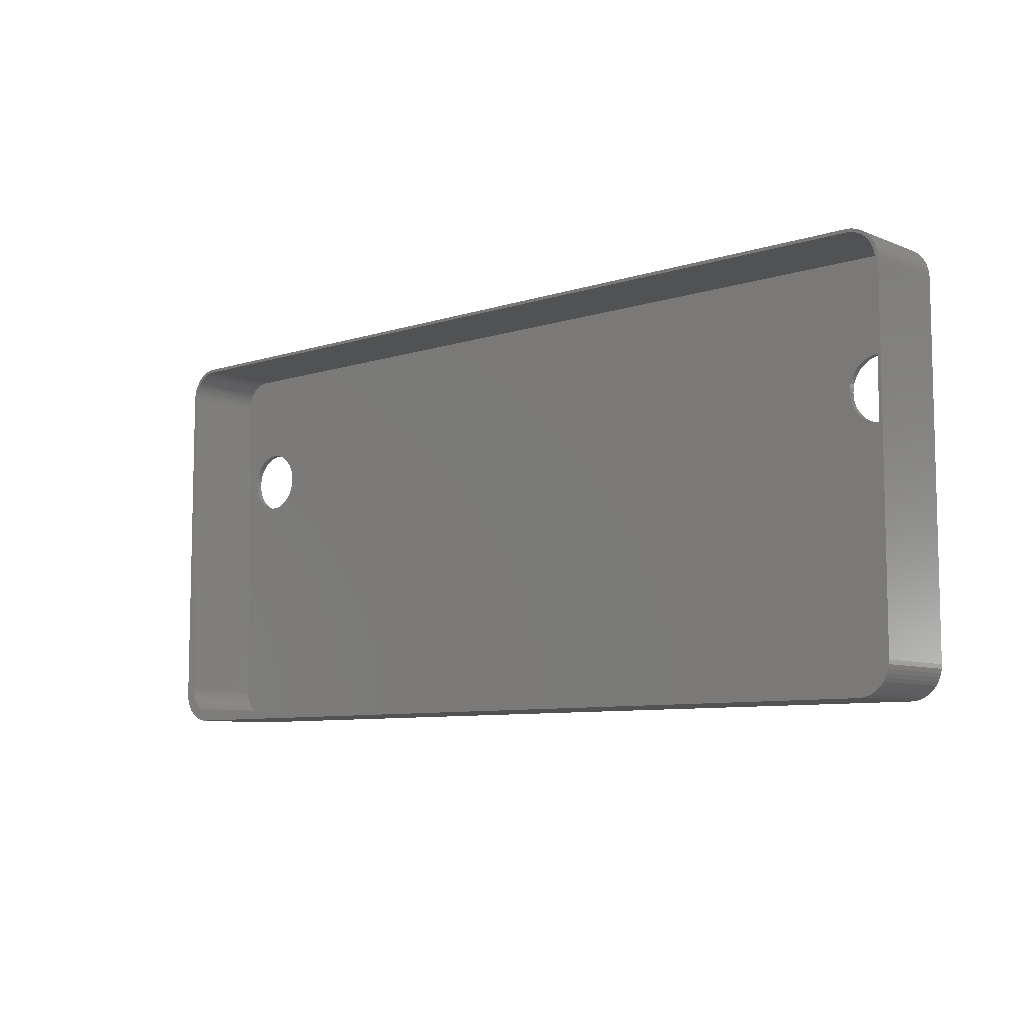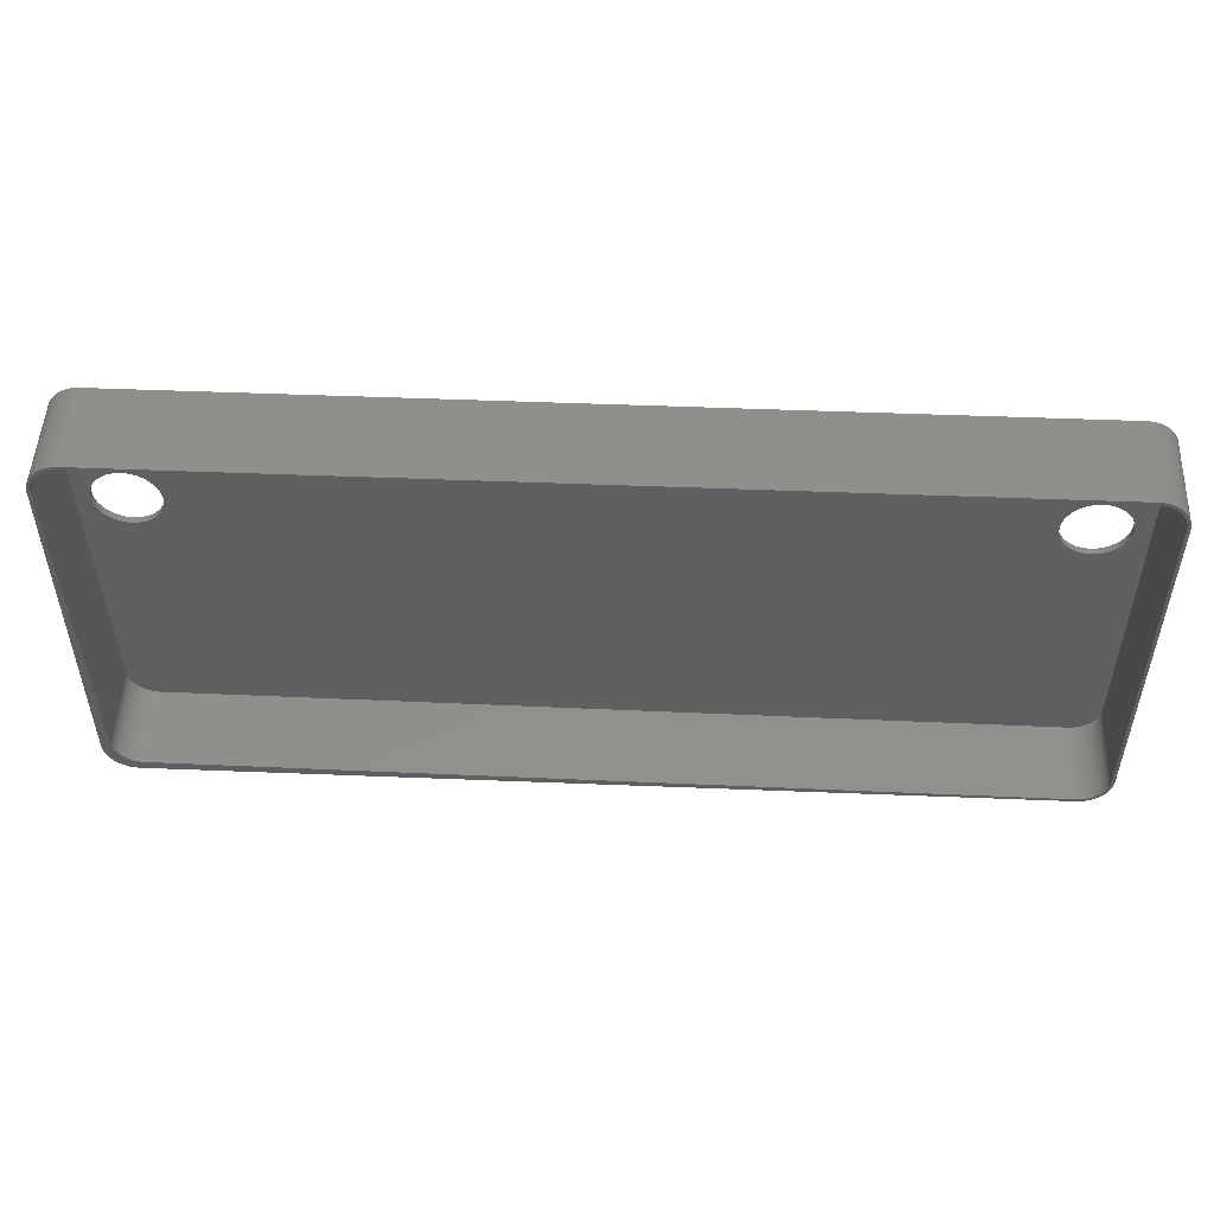
<metadata>
{"format":"stl","ext":"stl","renderer":"f3d","projection":"perspective","resolution":1024,"background":"white","views":[{"elev":-8.1,"azim":41.8,"up":"+Y"},{"elev":50.6,"azim":2.5,"up":"+Y"}]}
</metadata>
<code>
# stl→obj: 410 verts, 824 faces
v 141.8 56.24 14
v 141.6 56.84 0
v 141.6 56.84 14
v 141.8 56.24 0
v -4.961 -0.6267 0
v -5 0 14
v -5 0 0
v -4.961 -0.6267 14
v 142 -0.6267 14
v 142 0 0
v 142 0 14
v 142 -0.6267 0
v 140.2 -3.853 0
v 140.6 -3.423 14
v 140.2 -3.853 14
v 140.6 -3.423 0
v 142 55 0
v 142 55 14
v -4.649 56.84 0
v -4.382 57.41 14
v -4.382 57.41 0
v -4.649 56.84 14
v 140.6 58.42 0
v 140.2 58.85 14
v 140.6 58.42 14
v 140.2 58.85 0
v 141.8 -1.243 14
v 141.8 -1.243 0
v 138.5 -4.755 0
v 139.1 -4.524 14
v 138.5 -4.755 14
v 139.1 -4.524 0
v -1.545 59.76 0
v -2.129 59.52 14
v -1.545 59.76 14
v -2.129 59.52 0
v 137.3 -4.99 0
v 137.9 -4.911 14
v 137.3 -4.99 14
v 137.9 -4.911 0
v 138.5 59.76 0
v 137.9 59.91 14
v 138.5 59.76 14
v 137.9 59.91 0
v 142 55.63 14
v 142 55.63 0
v 139.7 -4.222 0
v 139.7 -4.222 14
v 141.4 57.41 14
v 141 57.94 0
v 141 57.94 14
v 141.4 57.41 0
v 141.4 -2.409 14
v 141.6 -1.841 0
v 141.6 -1.841 14
v 141.4 -2.409 0
v -2.679 -4.222 0
v -2.129 -4.524 14
v -2.679 -4.222 14
v -2.129 -4.524 0
v -4.045 57.94 0
v -3.645 58.42 14
v -3.645 58.42 0
v -4.045 57.94 14
v 139.7 59.22 14
v 139.7 59.22 0
v -1.545 -4.755 14
v -1.545 -4.755 0
v 139.1 59.52 14
v 139.1 59.52 0
v 139 39.37 0
v 139 40 0
v 139 40.63 0
v 138.8 41.24 0
v 141 -2.939 0
v 138.6 41.84 0
v 138 42.94 0
v 138.4 42.41 0
v 137.6 43.42 0
v 137.2 43.85 0
v 136.7 44.22 0
v 136.1 44.52 0
v 138.8 38.76 0
v 138.6 38.16 0
v 138.4 37.59 0
v 138 37.06 0
v 137.6 36.58 0
v 131.9 35.48 0
v 137.2 36.15 0
v 136.7 35.78 0
v 136.1 35.48 0
v 135.5 35.24 0
v 134.9 35.09 0
v 134.3 35.01 0
v 133.7 35.01 0
v 133.1 35.09 0
v 132.5 35.24 0
v 131.3 35.78 0
v 130.8 36.15 0
v 130.4 36.58 0
v 130 37.06 0
v 129.6 37.59 0
v 7.382 37.59 0
v 129.4 38.16 0
v 7.649 38.16 0
v 129 39.37 0
v 8 40 0
v 129 40 0
v 129.2 38.76 0
v 7.961 39.37 0
v 7.843 38.76 0
v -0.314 -4.99 0
v 7.045 37.06 0
v 6.645 36.58 0
v 6.187 36.15 0
v 5.679 35.78 0
v 5.129 35.48 0
v 4.545 35.24 0
v 3.937 35.09 0
v 3.314 35.01 0
v 2.686 35.01 0
v 2.063 35.09 0
v 1.455 35.24 0
v 0.8711 35.48 0
v 0.3209 35.78 0
v -0.1871 36.15 0
v -0.9369 -4.911 0
v -0.6448 36.58 0
v -1.045 37.06 0
v -1.382 37.59 0
v -1.649 38.16 0
v -1.843 38.76 0
v -1.961 39.37 0
v 135.5 44.76 0
v 134.9 44.91 0
v 134.3 44.99 0
v 137.3 59.99 0
v 133.7 44.99 0
v 133.1 44.91 0
v 132.5 44.76 0
v 131.9 44.52 0
v 131.3 44.22 0
v 130.8 43.85 0
v 130.4 43.42 0
v 130 42.94 0
v 129.6 42.41 0
v 7.382 42.41 0
v 129.4 41.84 0
v 129 40.63 0
v 7.961 40.63 0
v 129.2 41.24 0
v 7.843 41.24 0
v 7.649 41.84 0
v -0.314 59.99 0
v 7.045 42.94 0
v 6.645 43.42 0
v 6.187 43.85 0
v 5.679 44.22 0
v 5.129 44.52 0
v 4.545 44.76 0
v 3.937 44.91 0
v 3.314 44.99 0
v 2.686 44.99 0
v -5 55 0
v 2.063 44.91 0
v 1.455 44.76 0
v 0.8711 44.52 0
v 0.3209 44.22 0
v -0.1871 43.85 0
v -0.6448 43.42 0
v -1.045 42.94 0
v -1.382 42.41 0
v -0.9369 59.91 0
v -1.649 41.84 0
v -1.843 41.24 0
v -1.961 40.63 0
v -2 40 0
v -3.187 -3.853 0
v -3.645 -3.423 0
v -2.679 59.22 0
v -4.045 -2.939 0
v -3.187 58.85 0
v -4.382 -2.409 0
v -4.649 -1.841 0
v -4.843 -1.243 0
v -4.843 56.24 0
v -4.961 55.63 0
v -0.314 -4.99 14
v -0.9369 -4.911 14
v -4.843 56.24 14
v 137.3 59.99 14
v -3.187 58.85 14
v -2.679 59.22 14
v -4.382 -2.409 14
v -4.045 -2.939 14
v -0.314 59.99 14
v -4.961 55.63 14
v -5 55 14
v 141 -2.939 14
v -4.843 -1.243 14
v -0.9369 59.91 14
v -4.649 -1.841 14
v -3.645 -3.423 14
v -3.187 -3.853 14
v 141.5 55 14
v 141.5 55.56 14
v 141.5 0 14
v 141.4 56.12 14
v 141.5 -0.564 14
v 141.2 56.66 14
v 140.9 57.17 14
v 140.6 57.65 14
v 140.3 58.08 14
v 139.9 58.47 14
v 139.4 58.8 14
v 138.9 59.07 14
v 138.4 59.28 14
v 137.8 59.42 14
v 137.3 59.49 14
v -0.2826 59.49 14
v -0.8432 59.42 14
v -1.391 59.28 14
v -1.916 59.07 14
v -2.411 58.8 14
v -2.868 58.47 14
v -3.28 58.08 14
v -3.641 57.65 14
v -3.943 57.17 14
v -4.184 56.66 14
v -4.359 56.12 14
v -4.465 55.56 14
v 141.4 -1.119 14
v 141.2 -1.657 14
v 140.9 -2.168 14
v 140.6 -2.645 14
v 140.3 -3.08 14
v 139.9 -3.467 14
v 139.4 -3.799 14
v 138.9 -4.072 14
v 138.4 -4.28 14
v 137.8 -4.42 14
v 137.3 -4.491 14
v 136.7 -4.491 14
v 0.7174 -3.491 14
v 0.1568 -3.42 14
v -0.3906 -3.28 14
v -0.916 -3.072 14
v -1.411 -2.799 14
v -1.868 -2.467 14
v -2.28 -2.08 14
v -2.641 -1.645 14
v -2.943 -1.168 14
v -3.184 -0.6566 14
v -3.359 -0.1191 14
v -3.465 0.436 14
v -3.5 1 14
v -4.5 55 14
v -0.2826 59.49 1
v 137.3 59.49 1
v -4.5 55 1
v -3.5 1 1
v 140.9 57.17 1
v 140.6 57.65 1
v 140.3 58.08 1
v 139.9 58.47 1
v 139.4 58.8 1
v -2.641 -1.645 1
v -2.28 -2.08 1
v 141.4 56.12 1
v 141.2 56.66 1
v -3.28 58.08 1
v -2.868 58.47 1
v -1.391 59.28 1
v -0.8432 59.42 1
v 138.4 59.28 1
v 138.9 59.07 1
v -0.916 -3.072 1
v -1.411 -2.799 1
v 141.5 0 1
v 141.5 55 1
v 0.7174 -3.491 1
v 0.1568 -3.42 1
v 136.7 -4.491 1
v 140.6 -2.645 1
v 140.9 -2.168 1
v 141.5 -0.564 1
v 138.4 -4.28 1
v 137.8 -4.42 1
v 140.3 -3.08 1
v 139.9 -3.467 1
v -1.868 -2.467 1
v -1.916 59.07 1
v -2.411 58.8 1
v -4.465 55.56 1
v 141.2 -1.657 1
v 137.8 59.42 1
v -4.359 56.12 1
v 141.4 -1.119 1
v -3.184 -0.6566 1
v -2.943 -1.168 1
v -3.465 0.436 1
v -3.359 -0.1191 1
v -0.3906 -3.28 1
v 137.3 -4.491 1
v -3.943 57.17 1
v -4.184 56.66 1
v 141.5 55.56 1
v 138.9 -4.072 1
v -3.641 57.65 1
v 139.4 -3.799 1
v 139 39.37 1
v 138.8 38.76 1
v 138.6 38.16 1
v 139 40 1
v 138.4 37.59 1
v 138 37.06 1
v 137.6 36.58 1
v 137.2 36.15 1
v 136.7 35.78 1
v 139 40.63 1
v 138.8 41.24 1
v 138.6 41.84 1
v 138.4 42.41 1
v 138 42.94 1
v 137.6 43.42 1
v 134.3 44.99 1
v 137.2 43.85 1
v 136.7 44.22 1
v 136.1 44.52 1
v 135.5 44.76 1
v 134.9 44.91 1
v 133.7 44.99 1
v 133.1 44.91 1
v 132.5 44.76 1
v 131.9 44.52 1
v 131.3 44.22 1
v 130.8 43.85 1
v 130.4 43.42 1
v 130 42.94 1
v 129.6 42.41 1
v 7.382 42.41 1
v 129 40.63 1
v 8 40 1
v 129 40 1
v 7.961 40.63 1
v 129.2 41.24 1
v 7.843 41.24 1
v 129.4 41.84 1
v 7.649 41.84 1
v 7.045 42.94 1
v 6.645 43.42 1
v 6.187 43.85 1
v 5.679 44.22 1
v 5.129 44.52 1
v 4.545 44.76 1
v 3.937 44.91 1
v 3.314 44.99 1
v 2.686 44.99 1
v 2.063 44.91 1
v 1.455 44.76 1
v 0.8711 44.52 1
v 0.3209 44.22 1
v -0.1871 43.85 1
v -0.6448 43.42 1
v -1.045 42.94 1
v -1.382 42.41 1
v -1.649 41.84 1
v -1.843 41.24 1
v -1.961 40.63 1
v -2 40 1
v 136.1 35.48 1
v 135.5 35.24 1
v 134.9 35.09 1
v 134.3 35.01 1
v 133.7 35.01 1
v 133.1 35.09 1
v 132.5 35.24 1
v 131.9 35.48 1
v 131.3 35.78 1
v 130.8 36.15 1
v 130.4 36.58 1
v 130 37.06 1
v 129.6 37.59 1
v 7.382 37.59 1
v 129.4 38.16 1
v 7.649 38.16 1
v 129.2 38.76 1
v 7.843 38.76 1
v 129 39.37 1
v 7.961 39.37 1
v 7.045 37.06 1
v 6.645 36.58 1
v 6.187 36.15 1
v 5.679 35.78 1
v 5.129 35.48 1
v 4.545 35.24 1
v 3.937 35.09 1
v 3.314 35.01 1
v 2.686 35.01 1
v 2.063 35.09 1
v 1.455 35.24 1
v 0.8711 35.48 1
v 0.3209 35.78 1
v -0.1871 36.15 1
v -0.6448 36.58 1
v -1.045 37.06 1
v -1.382 37.59 1
v -1.649 38.16 1
v -1.843 38.76 1
v -1.961 39.37 1
f 1 2 3
f 2 1 4
f 5 6 7
f 6 5 8
f 9 10 11
f 10 9 12
f 13 14 15
f 14 13 16
f 11 17 18
f 17 11 10
f 19 20 21
f 20 19 22
f 23 24 25
f 24 23 26
f 27 12 9
f 12 27 28
f 29 30 31
f 30 29 32
f 33 34 35
f 34 33 36
f 37 38 39
f 38 37 40
f 41 42 43
f 42 41 44
f 45 4 1
f 4 45 46
f 47 15 48
f 15 47 13
f 49 50 51
f 50 49 52
f 53 54 55
f 54 53 56
f 18 46 45
f 46 18 17
f 51 23 25
f 23 51 50
f 57 58 59
f 58 57 60
f 61 62 63
f 62 61 64
f 26 65 24
f 65 26 66
f 60 67 58
f 67 60 68
f 66 69 65
f 69 66 70
f 37 10 12
f 10 71 17
f 37 12 28
f 72 17 71
f 37 28 54
f 73 17 72
f 37 54 56
f 74 17 73
f 37 56 75
f 76 17 74
f 37 75 16
f 77 17 78
f 37 16 13
f 79 17 77
f 37 13 47
f 80 17 79
f 37 47 32
f 81 17 80
f 82 17 81
f 78 17 76
f 10 83 71
f 10 84 83
f 37 32 29
f 10 85 84
f 10 86 85
f 37 29 40
f 10 87 86
f 88 10 37
f 10 89 87
f 10 90 89
f 10 91 90
f 10 92 91
f 10 93 92
f 10 94 93
f 10 95 94
f 10 96 95
f 10 97 96
f 10 88 97
f 37 98 88
f 37 99 98
f 37 100 99
f 37 101 100
f 37 102 101
f 103 102 37
f 102 103 104
f 105 104 103
f 106 107 108
f 104 105 109
f 106 110 107
f 106 111 110
f 109 111 106
f 111 109 105
f 112 103 37
f 103 112 113
f 113 112 114
f 114 112 115
f 115 112 116
f 116 112 117
f 7 117 112
f 117 7 118
f 118 7 119
f 119 7 120
f 120 7 121
f 121 7 122
f 122 7 123
f 123 7 124
f 124 7 125
f 125 7 126
f 7 112 127
f 126 7 128
f 128 7 129
f 7 127 68
f 129 7 130
f 130 7 131
f 131 7 132
f 132 7 133
f 7 68 60
f 134 17 82
f 135 17 134
f 136 17 135
f 137 17 136
f 17 137 46
f 46 137 4
f 4 137 2
f 52 137 50
f 50 137 23
f 23 137 26
f 26 137 66
f 66 137 70
f 70 137 41
f 41 137 44
f 2 137 52
f 138 137 136
f 139 137 138
f 140 137 139
f 141 137 140
f 142 137 141
f 143 137 142
f 144 137 143
f 145 137 144
f 146 137 145
f 147 146 148
f 107 149 108
f 150 149 107
f 149 150 151
f 152 151 150
f 151 152 148
f 153 148 152
f 147 148 153
f 146 147 137
f 154 147 155
f 154 155 156
f 154 156 157
f 154 157 158
f 154 158 159
f 154 159 160
f 154 160 161
f 154 161 162
f 154 162 163
f 147 154 137
f 164 163 165
f 164 165 166
f 164 166 167
f 164 167 168
f 164 168 169
f 164 169 170
f 163 164 154
f 164 170 171
f 164 171 172
f 154 164 173
f 164 172 174
f 164 174 175
f 164 175 176
f 164 176 177
f 173 164 33
f 164 133 7
f 7 60 57
f 133 164 177
f 7 57 178
f 33 164 36
f 7 178 179
f 36 164 180
f 7 179 181
f 180 164 182
f 7 181 183
f 182 164 63
f 7 183 184
f 63 164 61
f 7 184 185
f 61 164 21
f 7 185 5
f 21 164 19
f 19 164 186
f 186 164 187
f 127 188 189
f 188 127 112
f 186 22 19
f 22 186 190
f 70 43 69
f 43 70 41
f 44 191 42
f 191 44 137
f 180 192 193
f 192 180 182
f 182 62 192
f 62 182 63
f 112 39 188
f 39 112 37
f 181 194 183
f 194 181 195
f 137 196 191
f 196 137 154
f 68 189 67
f 189 68 127
f 164 197 187
f 197 164 198
f 55 28 27
f 28 55 54
f 7 198 164
f 198 7 6
f 14 75 199
f 75 14 16
f 185 8 5
f 8 185 200
f 173 35 201
f 35 173 33
f 199 56 53
f 56 199 75
f 3 52 49
f 52 3 2
f 184 200 185
f 200 184 202
f 154 201 196
f 201 154 173
f 179 195 181
f 195 179 203
f 179 204 203
f 204 179 178
f 36 193 34
f 193 36 180
f 205 18 45
f 18 205 11
f 206 45 1
f 207 11 205
f 208 1 3
f 11 207 9
f 209 9 207
f 45 206 205
f 210 3 49
f 1 208 206
f 3 210 208
f 211 49 51
f 49 211 210
f 212 51 25
f 51 212 211
f 25 213 212
f 24 213 25
f 24 214 213
f 65 214 24
f 65 215 214
f 69 215 65
f 69 216 215
f 43 216 69
f 43 217 216
f 42 217 43
f 42 218 217
f 191 218 42
f 191 219 218
f 191 220 219
f 196 220 191
f 196 221 220
f 201 221 196
f 201 222 221
f 35 222 201
f 35 223 222
f 34 223 35
f 34 224 223
f 193 224 34
f 193 225 224
f 192 225 193
f 192 226 225
f 62 226 192
f 226 62 227
f 64 227 62
f 227 64 228
f 20 228 64
f 228 20 229
f 22 229 20
f 229 22 230
f 190 230 22
f 230 190 231
f 9 209 27
f 232 27 209
f 27 232 55
f 233 55 232
f 55 233 53
f 234 53 233
f 53 234 199
f 235 199 234
f 199 235 14
f 236 14 235
f 236 15 14
f 237 15 236
f 237 48 15
f 238 48 237
f 238 30 48
f 239 30 238
f 239 31 30
f 240 31 239
f 240 38 31
f 241 38 240
f 241 39 38
f 242 39 241
f 243 39 242
f 188 243 244
f 243 188 39
f 245 188 244
f 246 188 245
f 189 246 247
f 246 189 188
f 58 247 248
f 247 67 189
f 59 248 249
f 247 58 67
f 204 249 250
f 195 250 251
f 248 59 58
f 194 251 252
f 202 252 253
f 249 204 59
f 8 253 254
f 6 254 255
f 250 203 204
f 6 255 256
f 250 195 203
f 251 194 195
f 198 256 257
f 197 231 190
f 256 198 6
f 231 197 257
f 254 6 8
f 257 197 198
f 252 202 194
f 253 200 202
f 253 8 200
f 40 31 38
f 31 40 29
f 187 190 186
f 190 187 197
f 21 64 61
f 64 21 20
f 183 202 184
f 202 183 194
f 32 48 30
f 48 32 47
f 178 59 204
f 59 178 57
f 258 219 220
f 219 258 259
f 256 260 257
f 260 256 261
f 262 212 263
f 212 262 211
f 263 213 264
f 213 263 212
f 265 213 214
f 213 265 264
f 266 214 215
f 214 266 265
f 250 267 251
f 267 250 268
f 269 210 270
f 210 269 208
f 270 211 262
f 211 270 210
f 271 225 226
f 225 271 272
f 273 221 222
f 221 273 274
f 275 216 217
f 216 275 276
f 277 248 247
f 248 277 278
f 276 215 216
f 215 276 266
f 279 205 280
f 205 279 207
f 281 245 244
f 245 281 282
f 283 244 243
f 244 283 281
f 284 234 285
f 234 284 235
f 286 207 279
f 207 286 209
f 287 241 240
f 241 287 288
f 289 237 236
f 237 289 290
f 291 250 249
f 250 291 268
f 292 222 223
f 222 292 273
f 293 223 224
f 223 293 292
f 257 294 231
f 294 257 260
f 285 233 295
f 233 285 234
f 296 217 218
f 217 296 275
f 274 220 221
f 220 274 258
f 231 297 230
f 297 231 294
f 298 209 286
f 209 298 232
f 252 299 253
f 299 252 300
f 255 261 256
f 261 255 301
f 254 301 255
f 301 254 302
f 253 302 254
f 302 253 299
f 278 249 248
f 249 278 291
f 272 224 225
f 224 272 293
f 282 246 245
f 246 282 303
f 288 242 241
f 242 288 304
f 229 305 228
f 305 229 306
f 303 247 246
f 247 303 277
f 259 218 219
f 218 259 296
f 280 206 307
f 206 280 205
f 230 306 229
f 306 230 297
f 308 240 239
f 240 308 287
f 307 208 269
f 208 307 206
f 304 243 242
f 243 304 283
f 228 309 227
f 309 228 305
f 310 239 238
f 239 310 308
f 295 232 298
f 232 295 233
f 251 300 252
f 300 251 267
f 290 238 237
f 238 290 310
f 289 235 284
f 235 289 236
f 227 271 226
f 271 227 309
f 259 280 307
f 280 311 279
f 259 307 269
f 312 279 311
f 259 269 270
f 313 279 312
f 259 270 262
f 280 314 311
f 259 262 263
f 315 279 313
f 259 263 264
f 316 279 315
f 259 264 265
f 317 279 316
f 259 265 266
f 318 279 317
f 319 279 318
f 280 320 314
f 259 266 276
f 280 321 320
f 280 322 321
f 259 276 275
f 280 323 322
f 280 324 323
f 259 275 296
f 280 325 324
f 280 259 326
f 280 327 325
f 280 328 327
f 280 329 328
f 280 330 329
f 280 331 330
f 280 326 331
f 259 332 326
f 259 333 332
f 259 334 333
f 259 335 334
f 259 336 335
f 259 337 336
f 259 338 337
f 259 339 338
f 259 340 339
f 341 340 259
f 342 343 344
f 345 342 346
f 347 346 348
f 340 341 348
f 342 345 343
f 346 347 345
f 348 349 347
f 348 341 349
f 258 341 259
f 341 258 350
f 350 258 351
f 351 258 352
f 352 258 353
f 353 258 354
f 354 258 355
f 355 258 356
f 356 258 357
f 357 258 358
f 260 358 258
f 358 260 359
f 359 260 360
f 360 260 361
f 361 260 362
f 362 260 363
f 260 258 274
f 363 260 364
f 364 260 365
f 260 274 273
f 365 260 366
f 366 260 367
f 260 273 292
f 367 260 368
f 368 260 369
f 369 260 370
f 260 292 293
f 370 261 268
f 260 293 272
f 268 261 267
f 267 261 300
f 260 272 271
f 300 261 299
f 299 261 302
f 302 261 301
f 260 271 309
f 260 309 305
f 260 305 306
f 260 306 297
f 260 297 294
f 370 260 261
f 371 279 319
f 372 279 371
f 373 279 372
f 374 279 373
f 375 279 374
f 376 279 375
f 377 279 376
f 283 279 377
f 279 283 286
f 298 283 295
f 295 283 285
f 284 283 289
f 289 283 290
f 310 283 308
f 308 283 287
f 288 283 304
f 287 283 288
f 290 283 310
f 285 283 284
f 286 283 298
f 378 283 377
f 379 283 378
f 380 283 379
f 381 283 380
f 382 283 381
f 383 283 382
f 384 383 385
f 386 385 387
f 388 387 389
f 343 389 344
f 390 389 343
f 388 389 390
f 387 388 386
f 385 386 384
f 383 384 281
f 281 384 391
f 281 391 392
f 281 392 393
f 281 393 394
f 281 394 395
f 281 395 396
f 281 396 397
f 268 397 398
f 268 398 399
f 268 399 400
f 268 400 401
f 383 281 283
f 268 401 402
f 268 402 403
f 397 268 281
f 268 403 404
f 281 268 282
f 268 404 405
f 282 268 303
f 268 405 406
f 268 406 407
f 303 268 277
f 268 407 408
f 268 408 409
f 277 268 278
f 268 409 410
f 268 410 370
f 278 268 291
f 366 171 365
f 171 366 172
f 157 351 352
f 351 157 156
f 409 133 410
f 133 409 132
f 406 130 407
f 130 406 129
f 121 400 399
f 400 121 122
f 110 343 107
f 343 110 390
f 166 359 360
f 359 166 165
f 125 404 403
f 404 125 126
f 107 345 150
f 345 107 343
f 365 170 364
f 170 365 171
f 147 350 155
f 350 147 341
f 124 403 402
f 403 124 125
f 167 360 361
f 360 167 166
f 165 358 359
f 358 165 163
f 150 347 152
f 347 150 345
f 159 353 354
f 353 159 158
f 103 386 105
f 386 103 384
f 410 177 370
f 177 410 133
f 163 357 358
f 357 163 162
f 155 351 156
f 351 155 350
f 152 349 153
f 349 152 347
f 116 395 394
f 395 116 117
f 370 176 369
f 176 370 177
f 105 388 111
f 388 105 386
f 114 393 392
f 393 114 115
f 160 354 355
f 354 160 159
f 114 391 113
f 391 114 392
f 153 341 147
f 341 153 349
f 158 352 353
f 352 158 157
f 119 398 397
f 398 119 120
f 168 361 362
f 361 168 167
f 111 390 110
f 390 111 388
f 118 397 396
f 397 118 119
f 117 396 395
f 396 117 118
f 170 363 364
f 363 170 169
f 126 405 404
f 405 126 128
f 115 394 393
f 394 115 116
f 122 401 400
f 401 122 123
f 405 129 406
f 129 405 128
f 367 172 366
f 172 367 174
f 113 384 103
f 384 113 391
f 169 362 363
f 362 169 168
f 408 132 409
f 132 408 131
f 407 131 408
f 131 407 130
f 369 175 368
f 175 369 176
f 161 355 356
f 355 161 160
f 368 174 367
f 174 368 175
f 120 399 398
f 399 120 121
f 123 402 401
f 402 123 124
f 162 356 357
f 356 162 161
f 91 372 371
f 372 91 92
f 385 109 387
f 109 385 104
f 80 325 327
f 325 80 79
f 85 313 84
f 313 85 315
f 387 106 389
f 106 387 109
f 144 337 338
f 337 144 143
f 78 324 77
f 324 78 323
f 71 314 72
f 314 71 311
f 72 320 73
f 320 72 314
f 339 144 338
f 144 339 145
f 344 149 342
f 149 344 108
f 99 381 380
f 381 99 100
f 82 328 329
f 328 82 81
f 73 321 74
f 321 73 320
f 135 330 331
f 330 135 134
f 74 322 76
f 322 74 321
f 141 334 335
f 334 141 140
f 83 311 71
f 311 83 312
f 77 325 79
f 325 77 324
f 342 151 346
f 151 342 149
f 90 371 319
f 371 90 91
f 98 380 379
f 380 98 99
f 88 379 378
f 379 88 98
f 84 312 83
f 312 84 313
f 140 333 334
f 333 140 139
f 97 378 377
f 378 97 88
f 134 329 330
f 329 134 82
f 138 326 332
f 326 138 136
f 139 332 333
f 332 139 138
f 87 316 86
f 316 87 317
f 87 318 317
f 318 87 89
f 81 327 328
f 327 81 80
f 94 375 374
f 375 94 95
f 142 335 336
f 335 142 141
f 340 145 339
f 145 340 146
f 92 373 372
f 373 92 93
f 382 102 383
f 102 382 101
f 86 315 85
f 315 86 316
f 76 323 78
f 323 76 322
f 136 331 326
f 331 136 135
f 348 146 340
f 146 348 148
f 93 374 373
f 374 93 94
f 89 319 318
f 319 89 90
f 143 336 337
f 336 143 142
f 346 148 348
f 148 346 151
f 389 108 344
f 108 389 106
f 381 101 382
f 101 381 100
f 383 104 385
f 104 383 102
f 96 377 376
f 377 96 97
f 95 376 375
f 376 95 96

</code>
